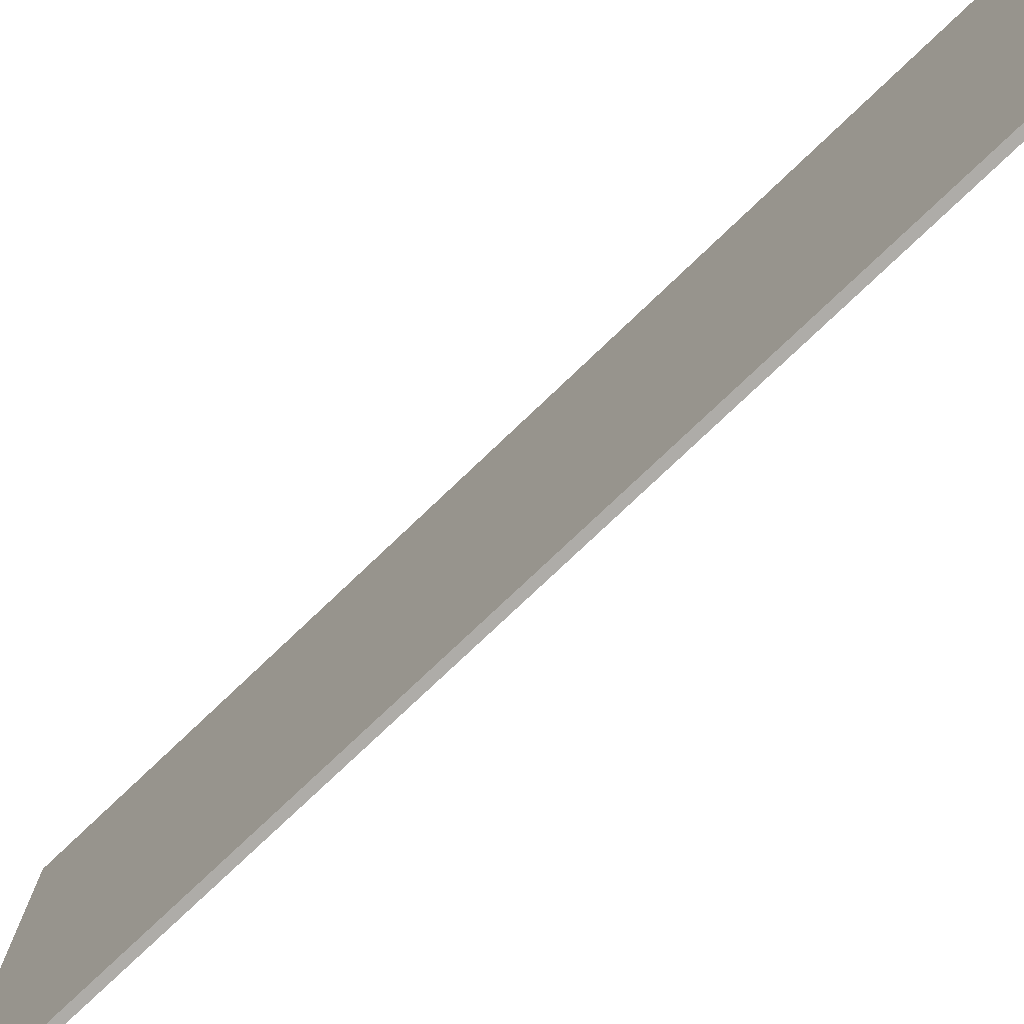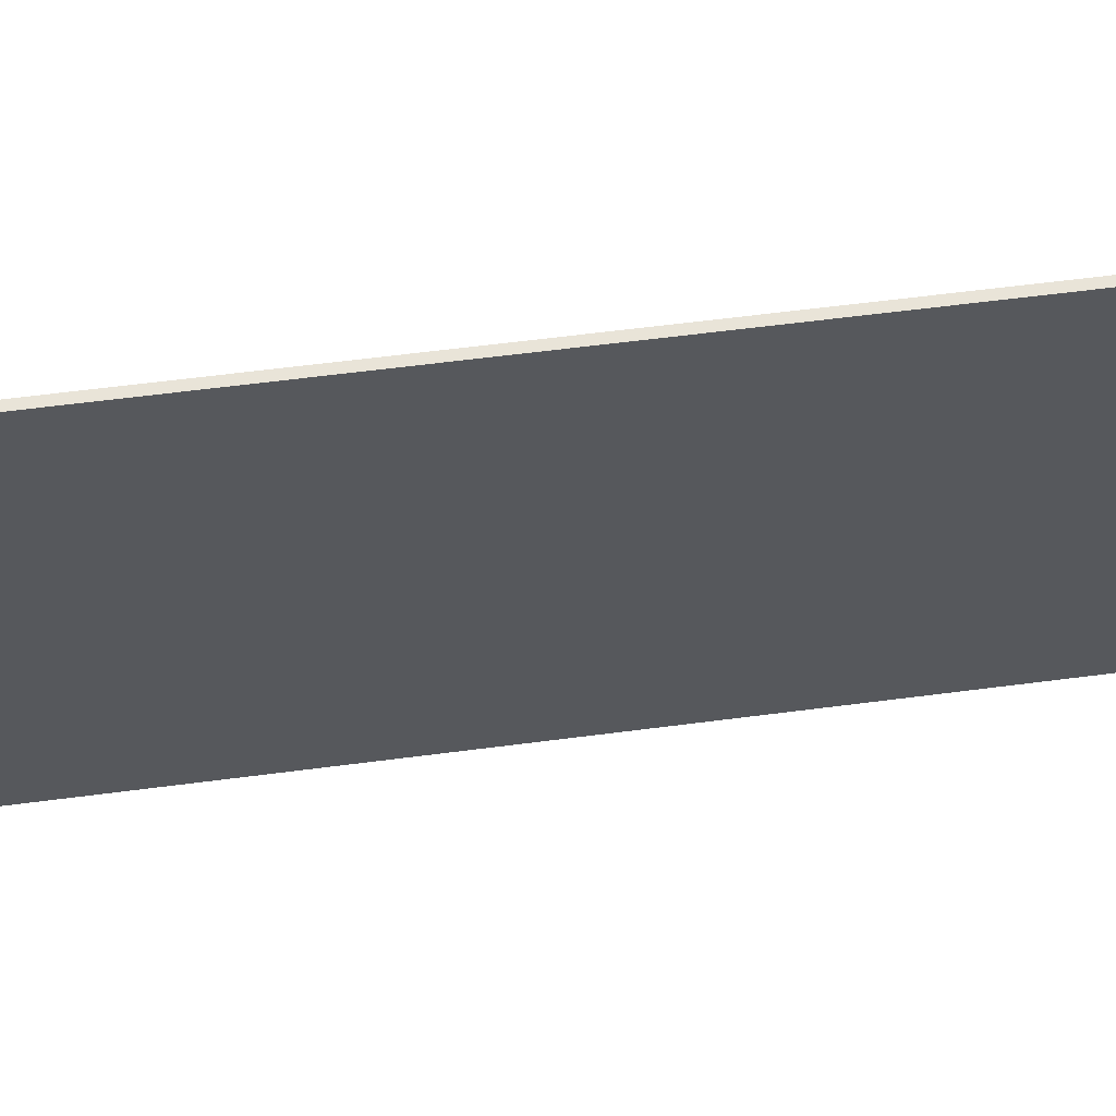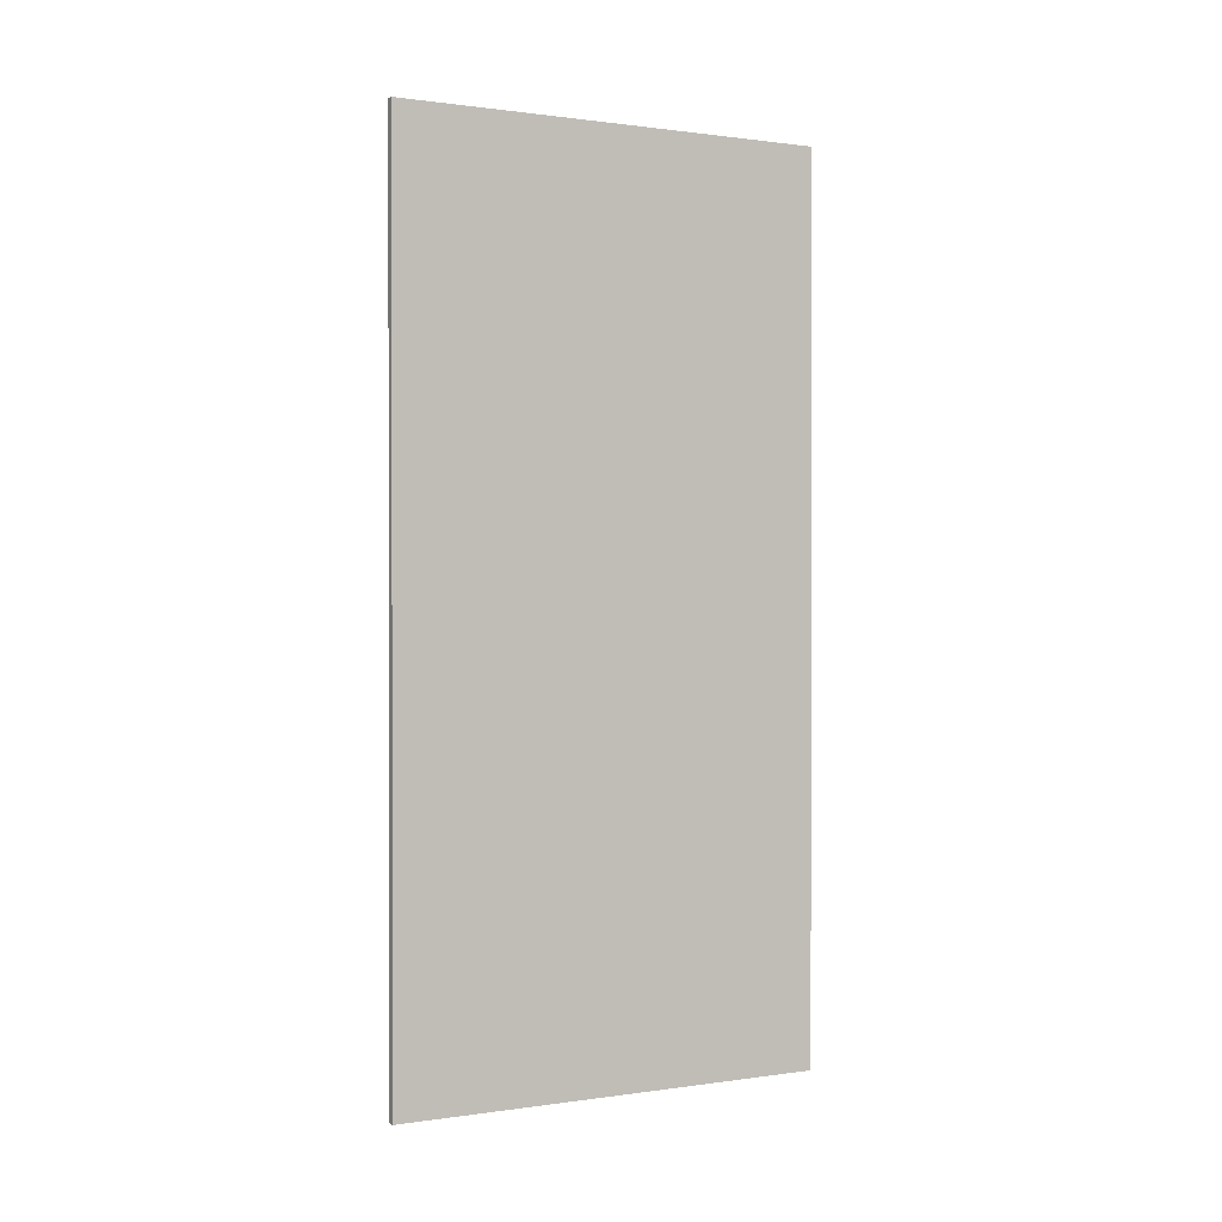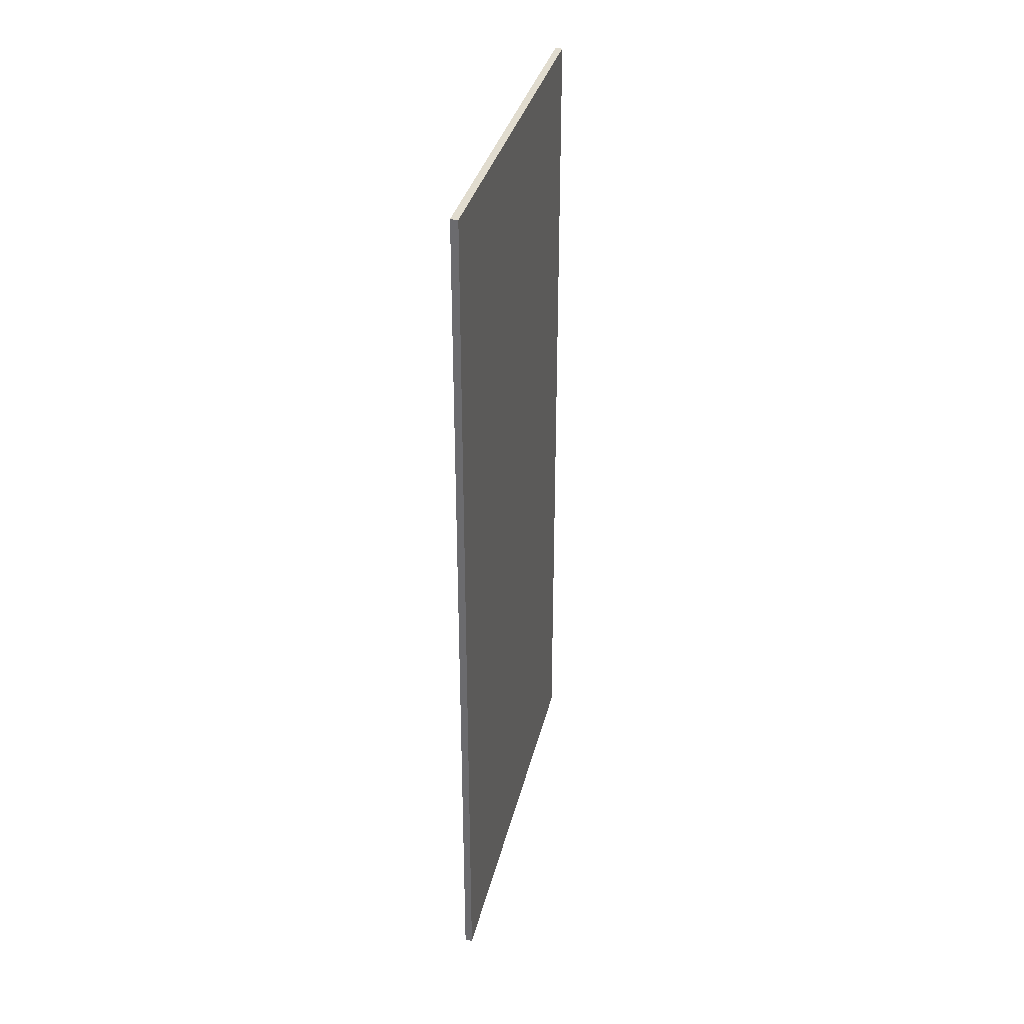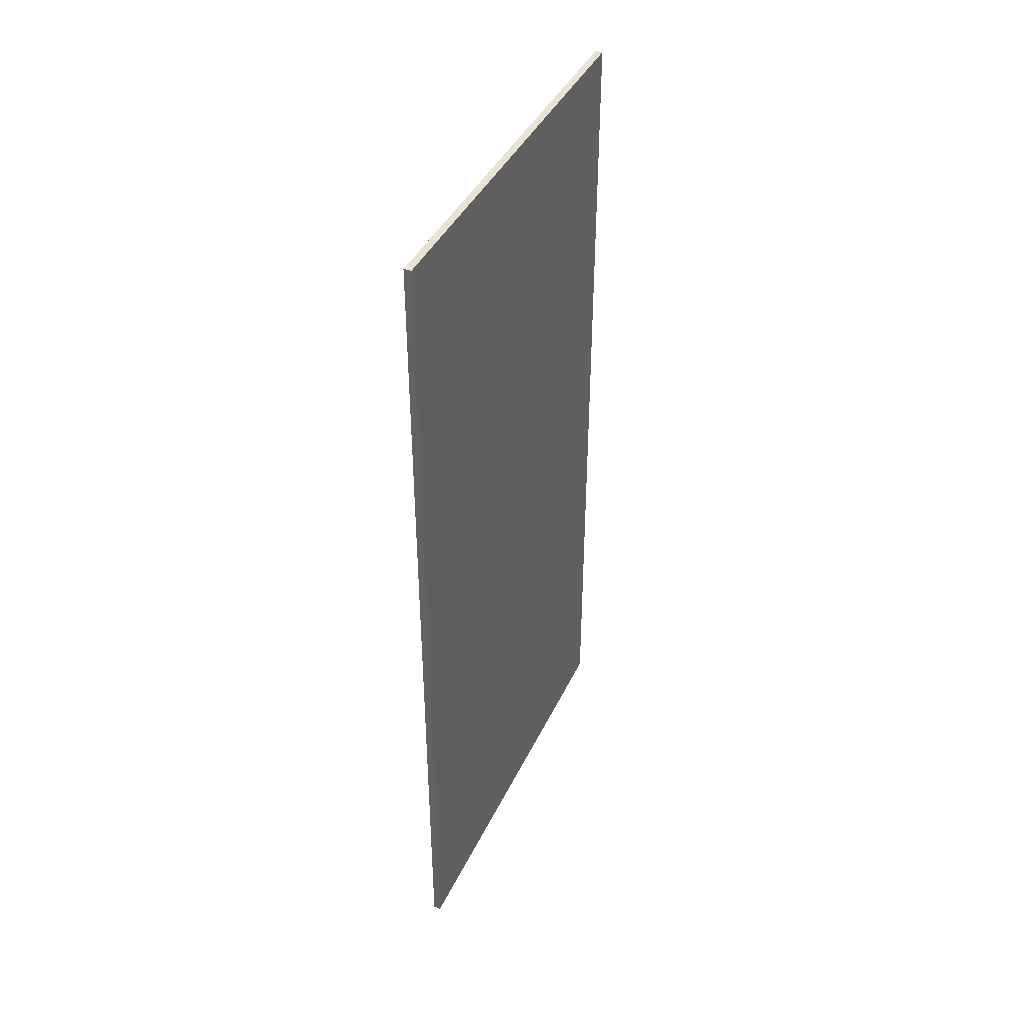
<metadata>
{"format":"obj","ext":"obj","renderer":"f3d","projection":"perspective","resolution":1024,"background":"white","views":[{"elev":-76.9,"azim":-46.4,"up":"+Y"},{"elev":60.4,"azim":82.4,"up":"+Y"},{"elev":0.7,"azim":-118.2,"up":"+Z"},{"elev":34.3,"azim":-166.9,"up":"+Z"},{"elev":41.3,"azim":-156.1,"up":"+Z"}]}
</metadata>
<code>
o
v 5.8 0.1 6
v 5.8 0.1 -6.1
v 5.8 6 6
v 5.8 6 -6.1
v 5.9 0.1 6
v 5.9 0.1 -6.1
v 5.9 6 6
v 5.9 6 -6.1
v 5.8 0.1 6
v 5.8 6 6
v 5.9 0.1 6
v 5.9 6 6
v 5.8 0.1 -6.1
v 5.8 6 -6.1
v 5.9 0.1 -6.1
v 5.9 6 -6.1
v 5.8 0.1 6
v 5.9 0.1 6
v 5.8 0.1 -6.1
v 5.9 0.1 -6.1
v 5.8 6 6
v 5.9 6 6
v 5.8 6 -6.1
v 5.9 6 -6.1
f 3 2 1
f 4 2 3
f 5 6 7
f 7 6 8
f 11 10 9
f 12 10 11
f 13 14 15
f 15 14 16
f 19 18 17
f 20 18 19
f 21 22 23
f 23 22 24

</code>
